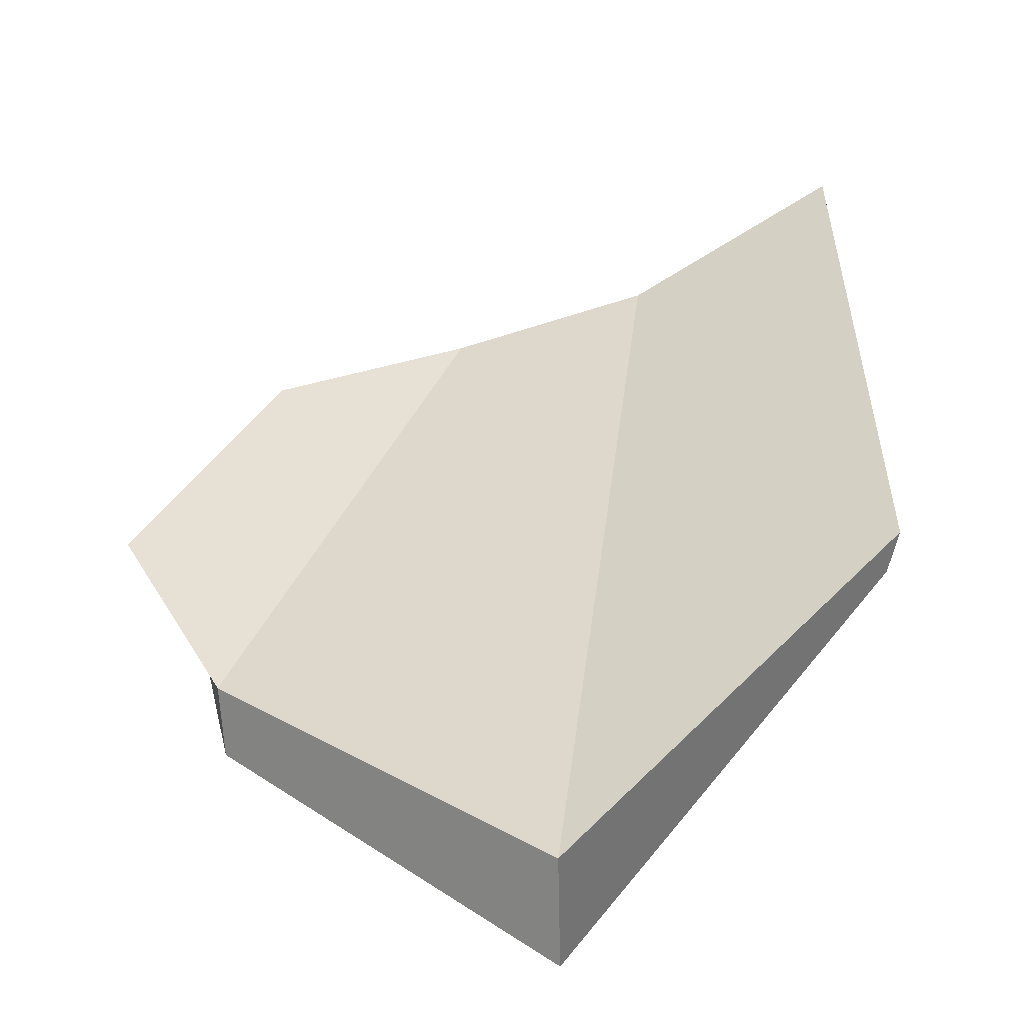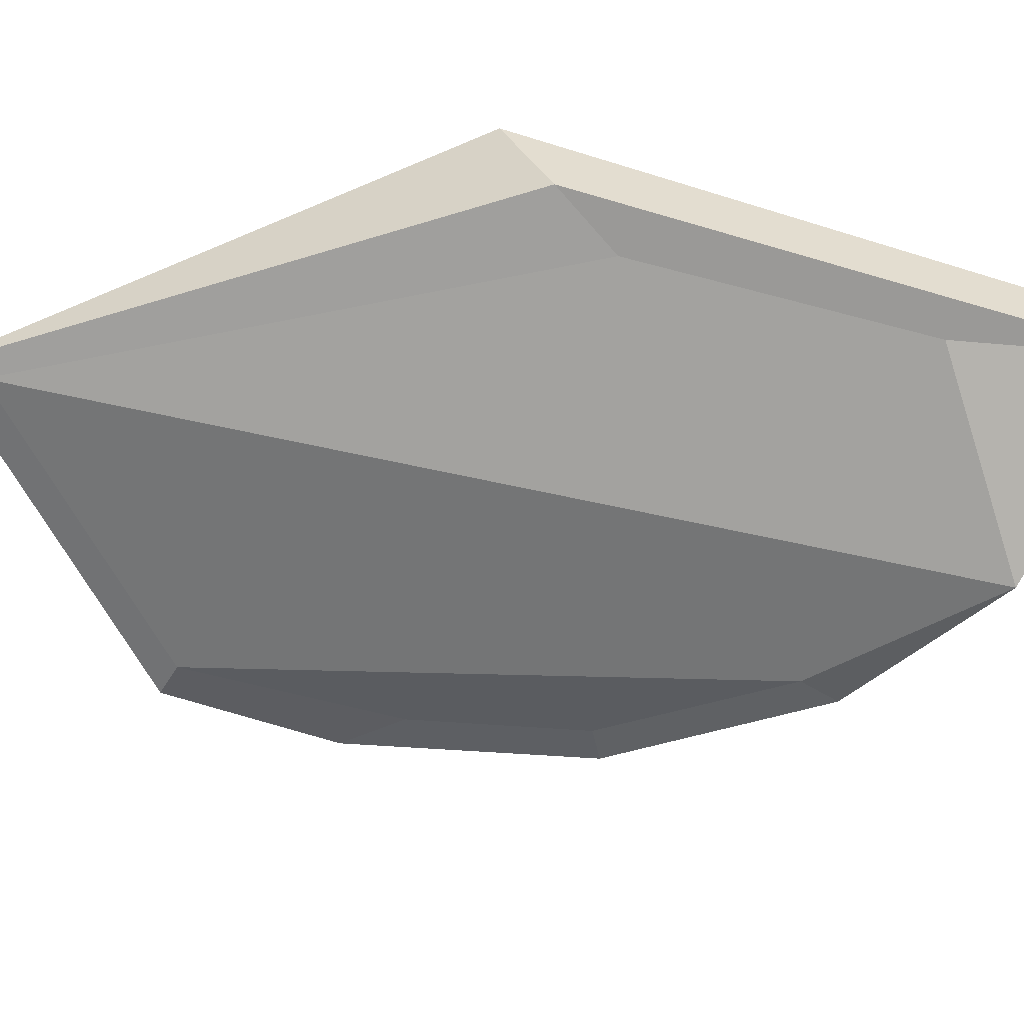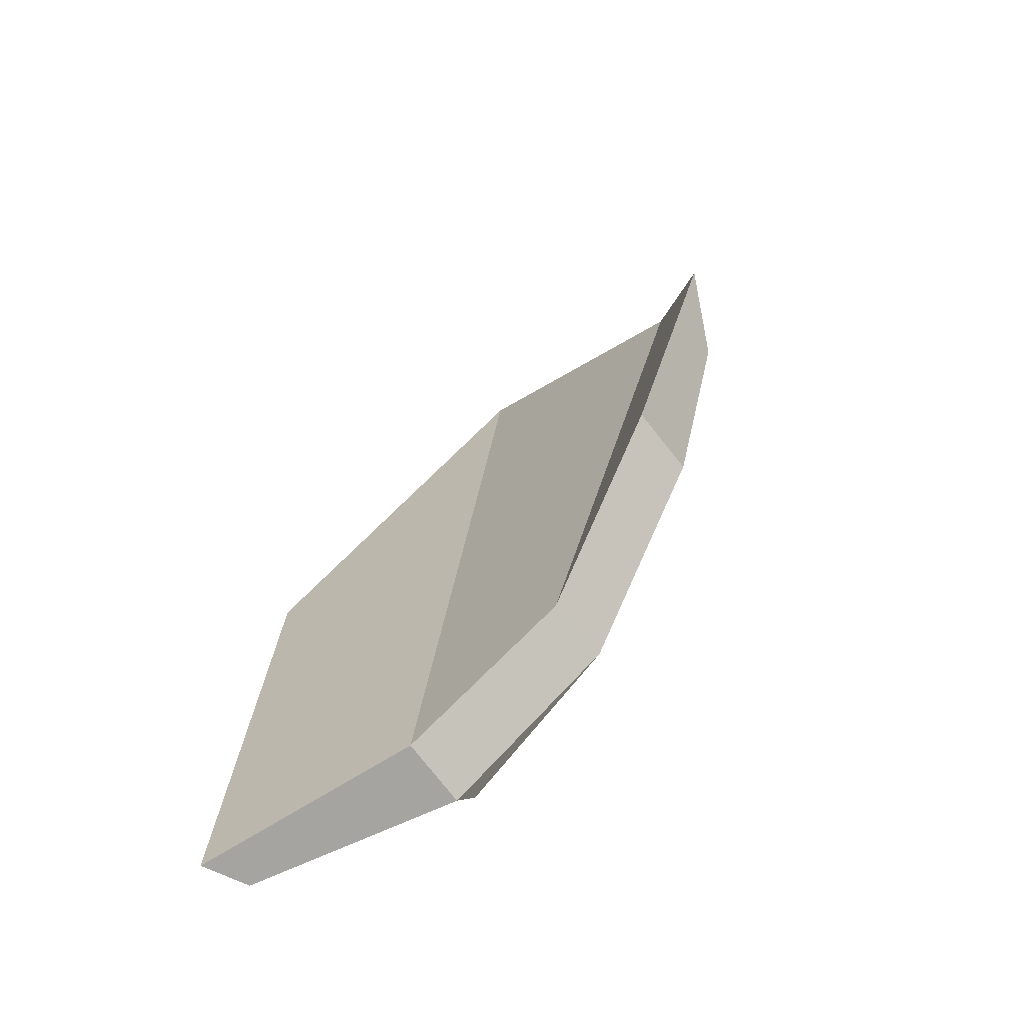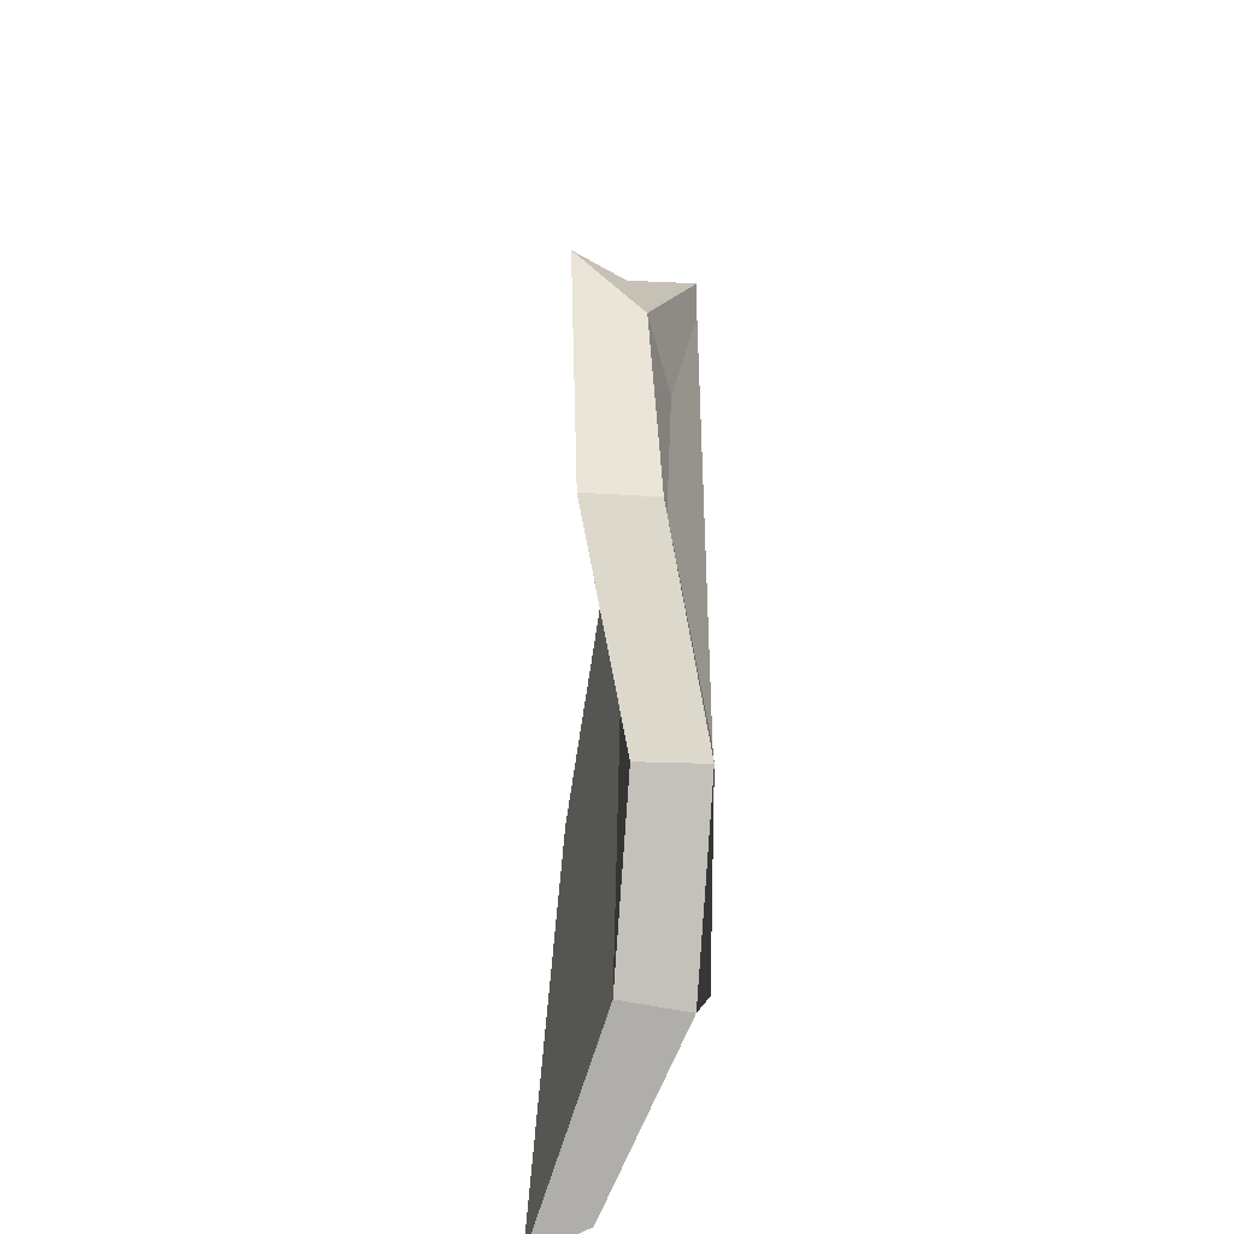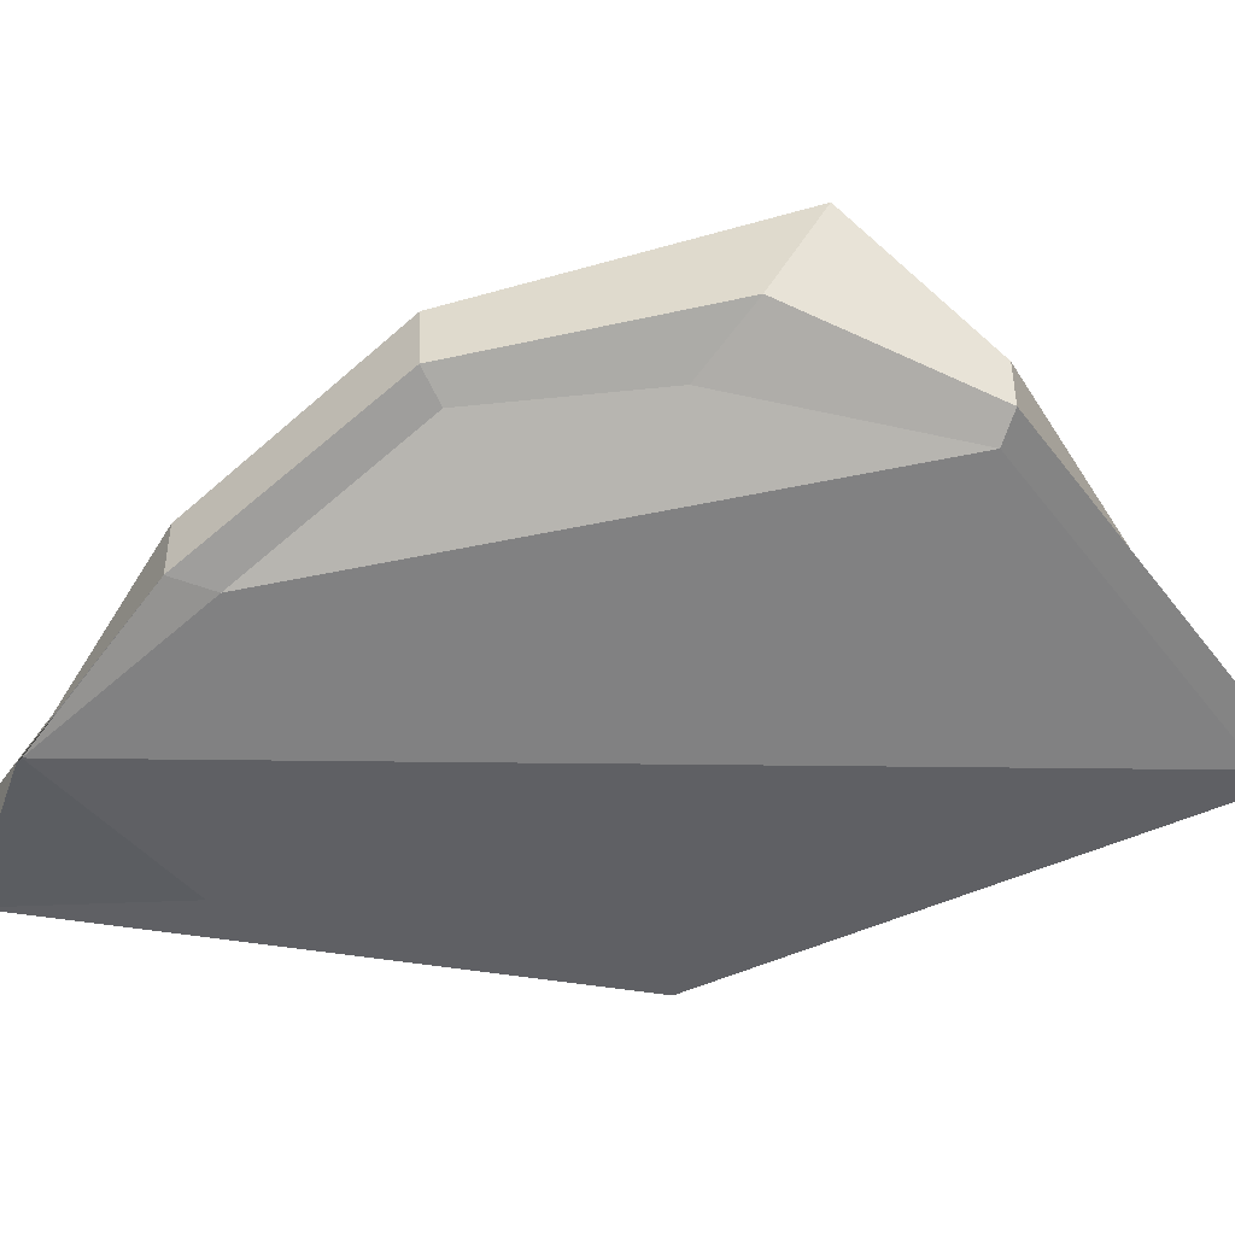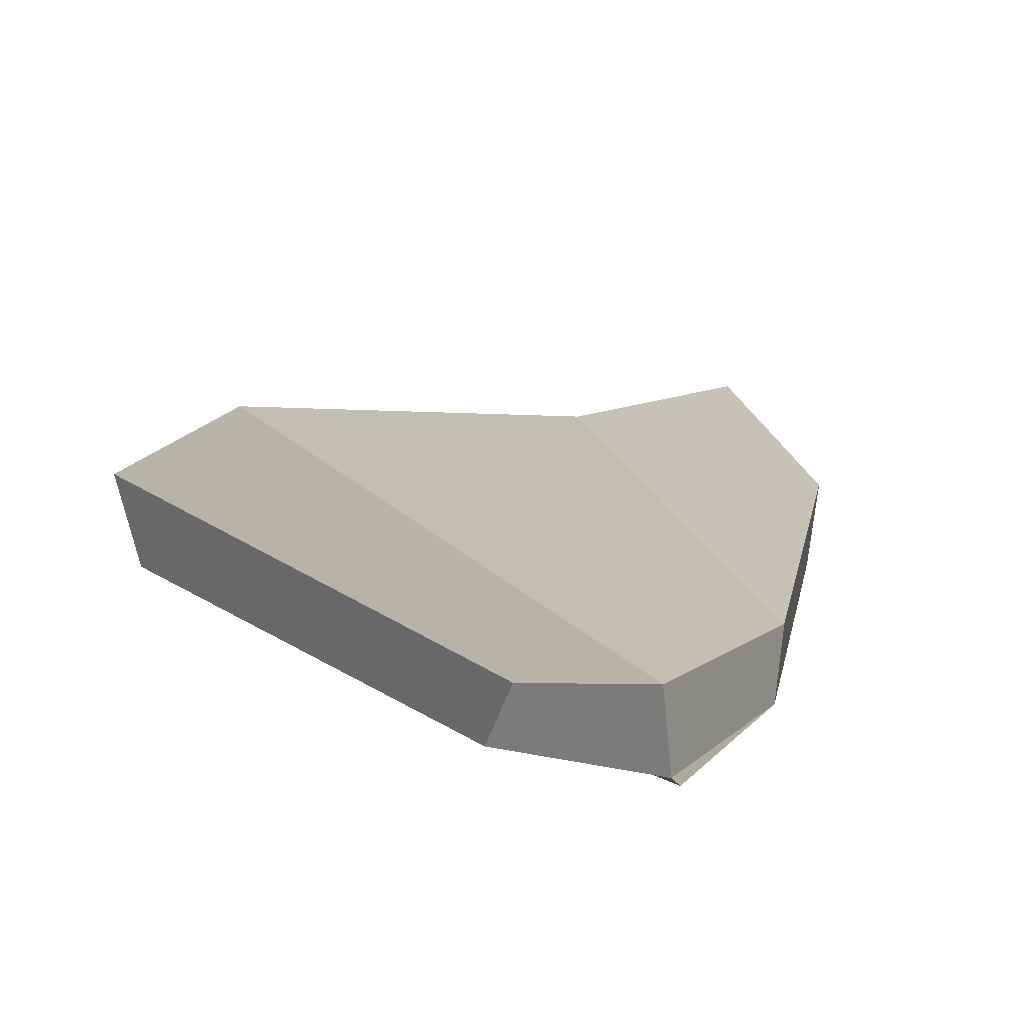
<metadata>
{"format":"obj","ext":"obj","renderer":"f3d","projection":"perspective","resolution":1024,"background":"white","views":[{"elev":31.7,"azim":-0.3,"up":"+Y"},{"elev":-55.7,"azim":70.5,"up":"+Y"},{"elev":-69.3,"azim":-137.0,"up":"+Z"},{"elev":-60.5,"azim":-89.6,"up":"+Z"},{"elev":-61.1,"azim":-96.1,"up":"+Y"},{"elev":18.3,"azim":147.5,"up":"+Y"}]}
</metadata>
<code>
g objMesh
v 0.001092 0.07625 0.3246
v 0.2665 0.1379 0.01244
v 0.09082 0.09033 -0.4761
v 0.2665 0.1597 -0.5646
v 0.2325 0.06123 -0.09344
v 0.001352 0.01312 0.3271
v 0.08131 0.01733 -0.4851
v 0.2325 0.09243 -0.3654
v 0.09301 0.028 -0.4905
v 0.2665 0.1064 -0.5321
v -0.2427 0.01329 0.1243
v -0.245 0.07629 0.1269
v -0.2815 0.05941 -0.03731
v -0.3219 0.1228 0.003271
v 0.2665 0.07444 -0.03086
v -0.2222 0.1159 -0.2506
v -0.2158 0.04891 -0.2468
v 0.002259 0.01326 0.3612
v -0.188 0.04634 -0.2295
v -0.2235 0.04005 -0.07721
v -0.06785 0.01327 -0.3968
v -0.05887 0.01312 -0.3599
v -0.213 0.01312 0.1186
v -0.07207 0.07627 -0.3998
f 1 2 3
f 4 3 2
f 5 6 7
f 7 8 5
f 9 3 10
f 4 10 3
f 11 12 13
f 14 13 12
f 10 4 2
f 2 15 10
f 13 14 16
f 16 17 13
f 18 6 15
f 5 15 6
f 17 19 20
f 20 13 17
f 21 22 17
f 19 17 22
f 15 5 8
f 8 10 15
f 10 8 9
f 7 9 8
f 7 9 22
f 22 21 7
f 13 20 23
f 23 11 13
f 11 23 6
f 6 18 11
f 15 2 1
f 1 18 15
f 18 1 11
f 12 11 1
f 17 16 24
f 24 21 17
f 21 24 3
f 3 9 21
f 23 20 22
f 19 22 20
f 6 23 22
f 22 7 6
f 24 16 12
f 14 12 16
f 3 24 1
f 12 1 24

</code>
